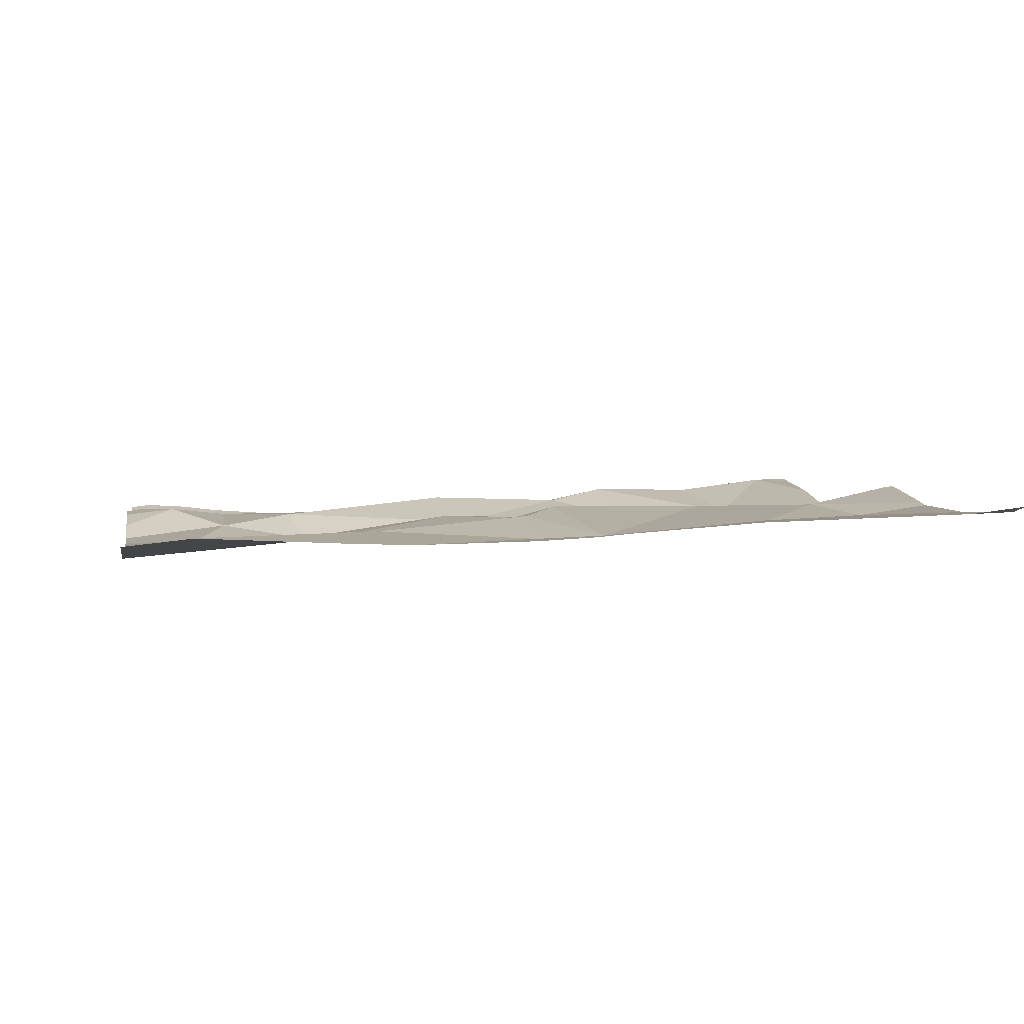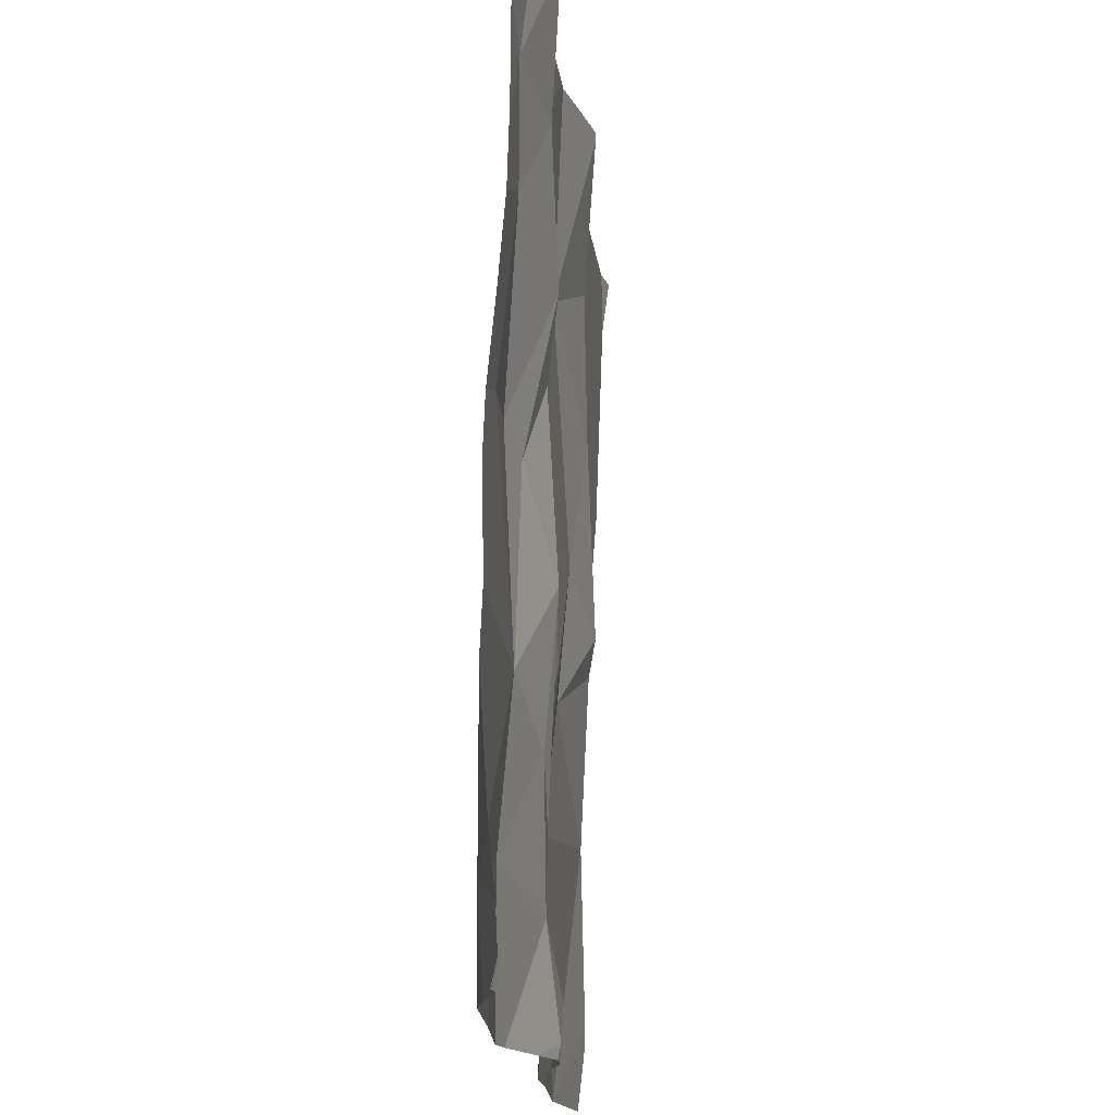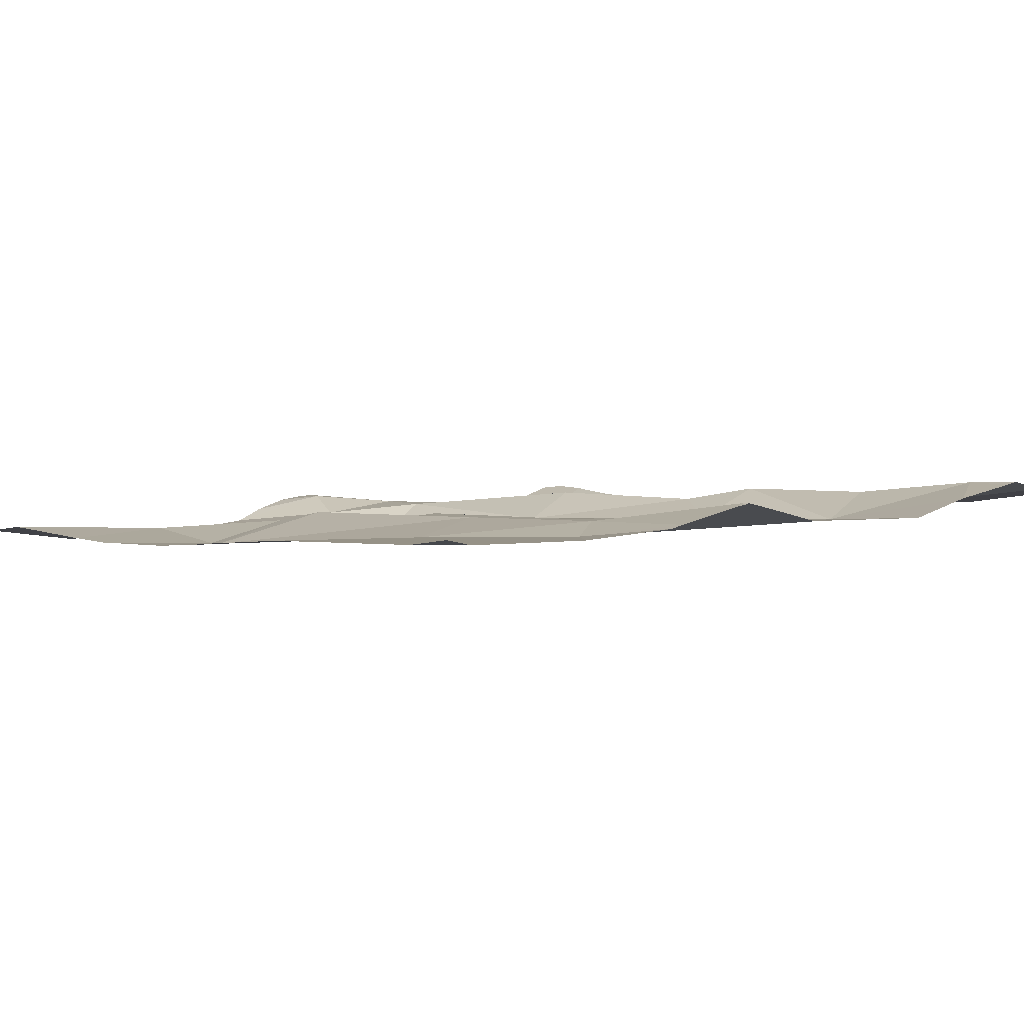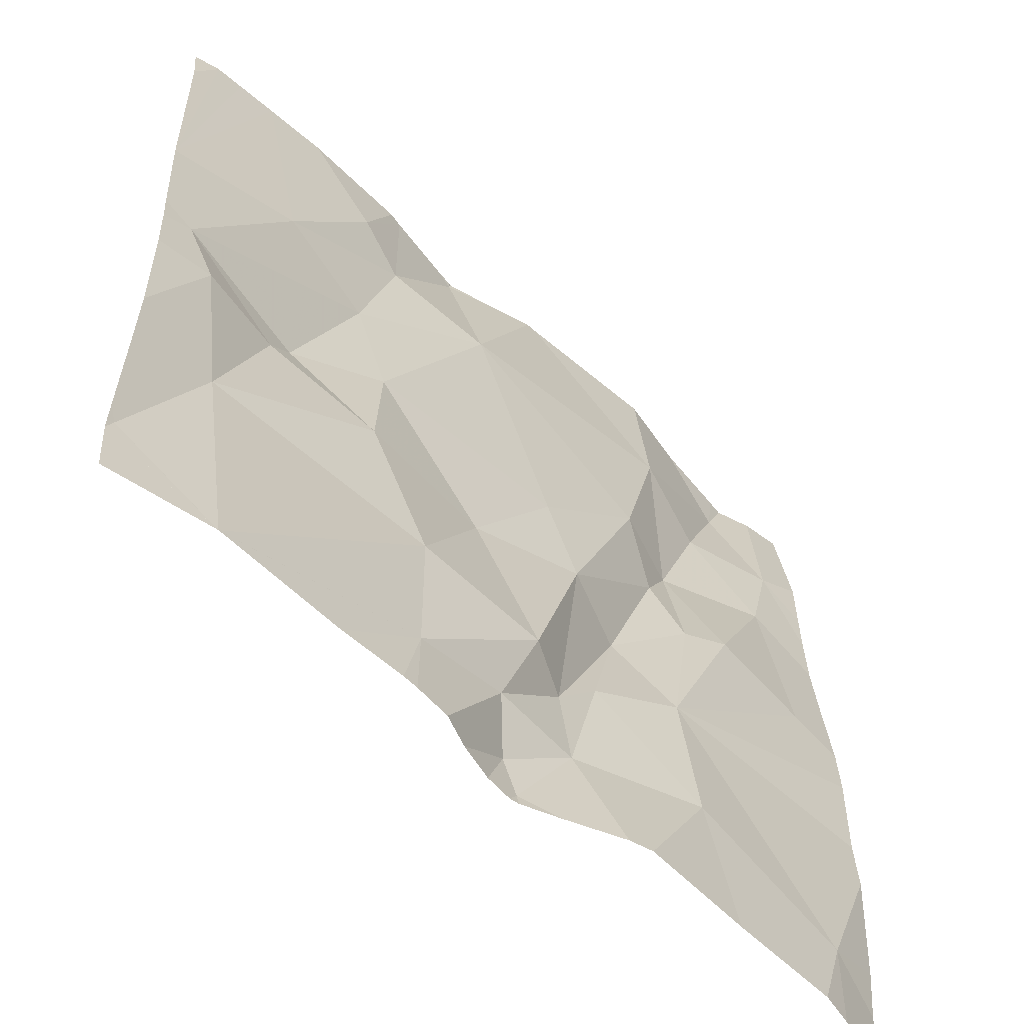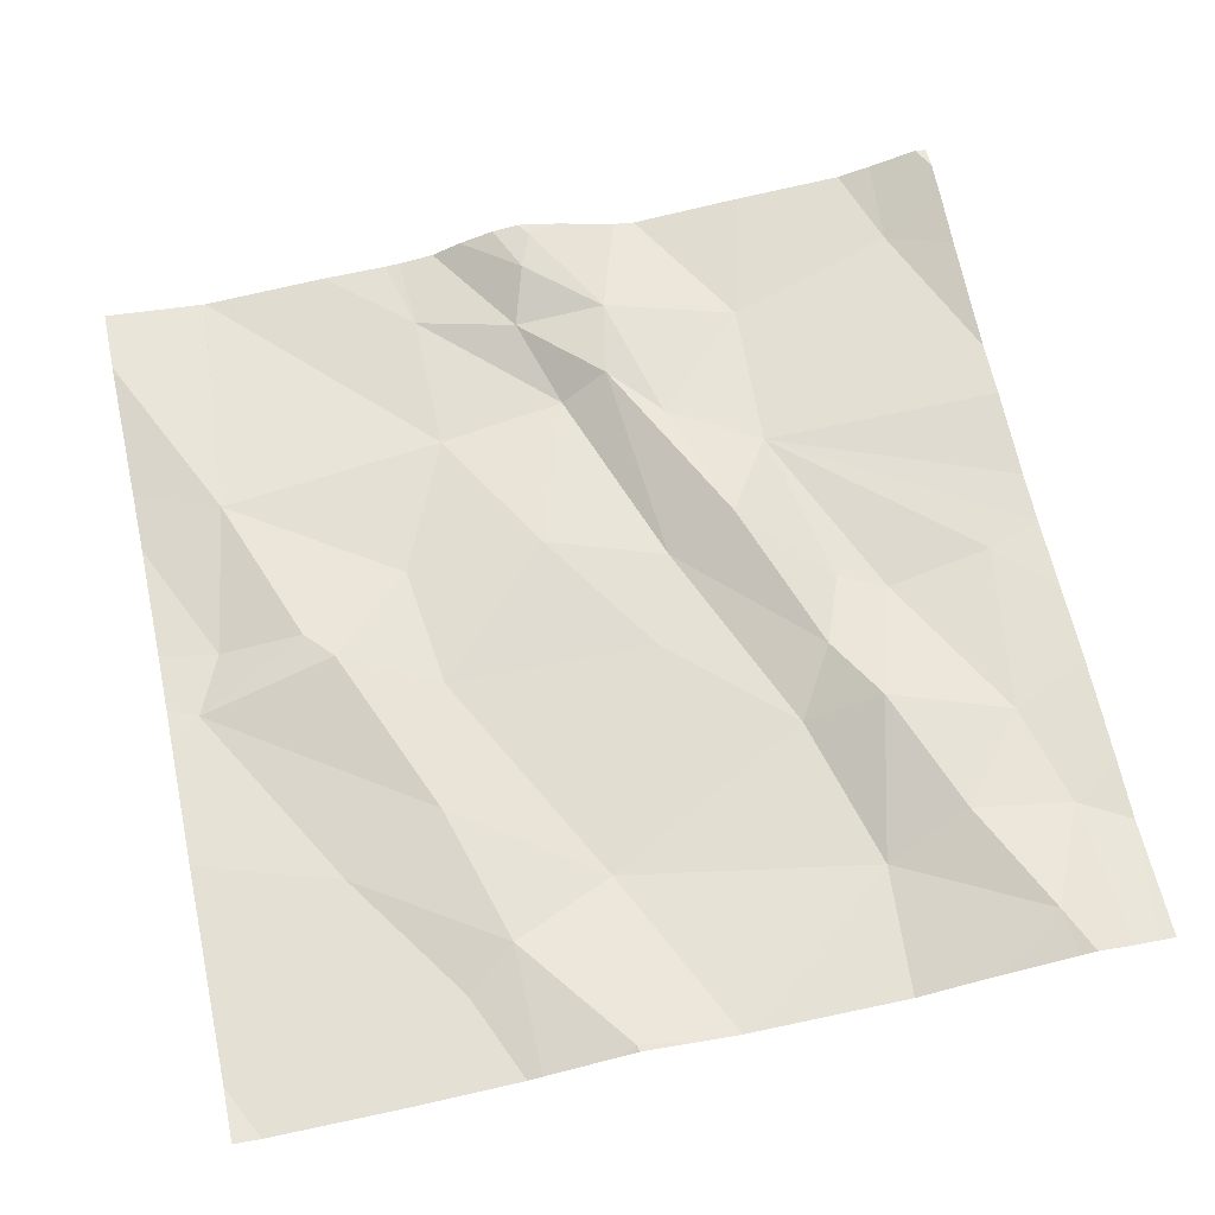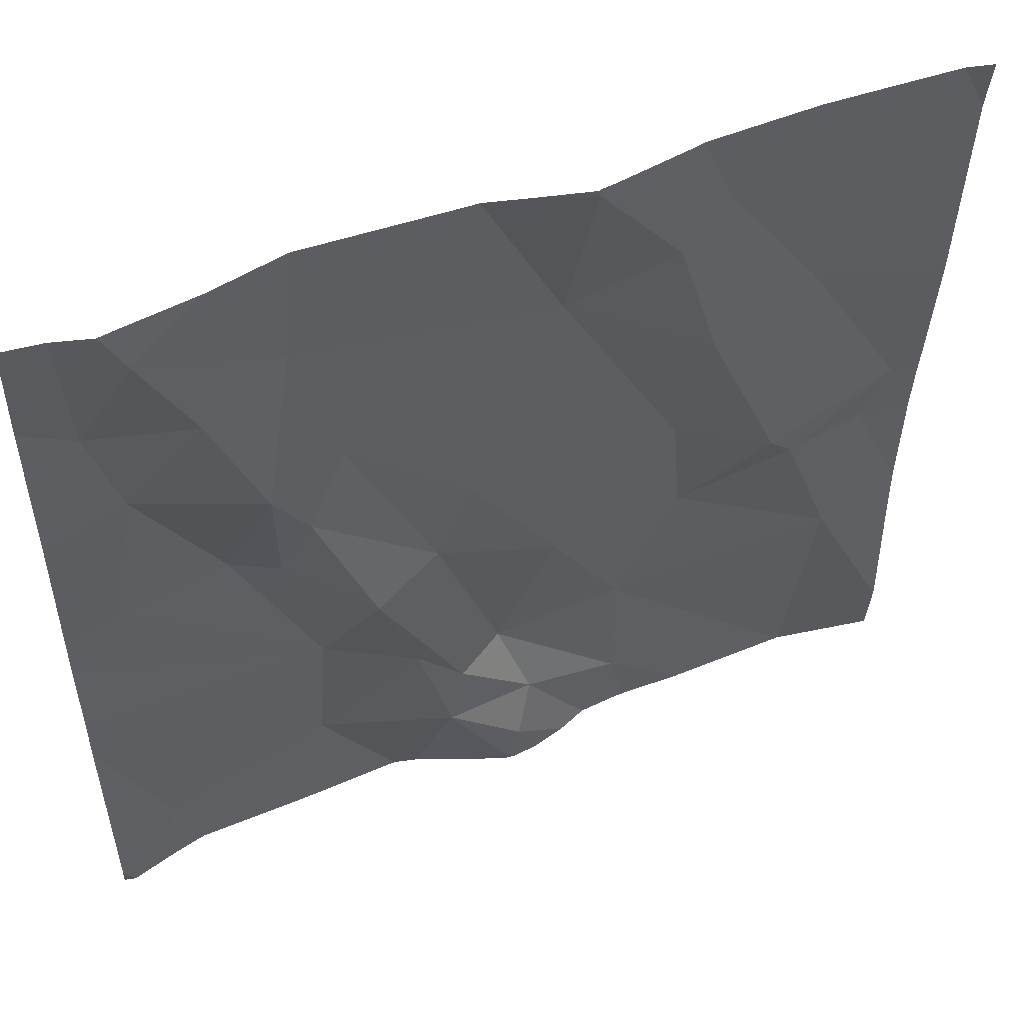
<metadata>
{"format":"obj","ext":"obj","renderer":"f3d","projection":"perspective","resolution":1024,"background":"white","views":[{"elev":0.8,"azim":80.3,"up":"+Z"},{"elev":-16.8,"azim":-84.1,"up":"+Y"},{"elev":3.2,"azim":140.2,"up":"+Z"},{"elev":-58.2,"azim":137.6,"up":"+Y"},{"elev":68.1,"azim":167.8,"up":"+Z"},{"elev":52.6,"azim":-20.8,"up":"+Y"}]}
</metadata>
<code>
v -112.4 275.6 501
v -111.6 274.7 500.9
v -112.5 275.4 501
v -111.6 274.8 500.9
v -111.6 274.9 500.9
v -112.5 274.7 500.9
v -111.8 275.6 500.9
v -111.6 274.7 500.9
v -112.4 275.6 501
v -111.6 275.2 500.9
v -112.3 275 500.9
v -112.4 275.3 501
v -112.4 275.2 500.9
v -112.5 275.1 500.9
v -112 275.6 501
v -112.4 275.4 501
v -111.6 275.5 500.9
v -111.6 275.3 500.9
v -112.3 275.3 501
v -112.4 274.7 500.9
v -111.7 275.4 500.9
v -111.9 275 500.9
v -112 275 500.9
v -111.9 275.2 500.9
v -111.9 274.9 500.9
v -111.7 274.9 500.9
v -111.9 275.6 501
v -111.7 274.7 500.9
v -112.1 275.2 500.9
v -112.1 275.1 500.9
v -112.2 275.3 500.9
v -111.8 275.3 501
v -111.8 275.1 501
v -111.7 275.1 500.9
v -111.6 275.2 500.9
v -111.9 275.5 501
v -112 275.4 500.9
v -111.7 275.6 500.9
v -112.3 274.8 500.9
v -112.1 274.8 500.9
v -112.3 275.2 501
v -112.2 274.9 500.9
v -112 274.8 500.9
v -112.1 274.9 500.9
v -111.6 274.7 500.9
v -111.6 274.7 500.9
v -112.5 275.6 501
v -112.1 274.9 500.9
v -112.2 275.1 501
v -112.2 274.7 500.9
v -112.2 274.7 500.9
v -112.3 275.1 500.9
v -111.9 274.7 500.9
v -112.3 275.5 500.9
v -112 275.6 501
v -111.8 275.5 500.9
v -112 275.6 501
v -112 275.6 501
v -112.1 274.7 500.9
v -111.8 274.7 500.9
v -112 274.7 501
v -111.6 275.6 501
v -111.6 275.1 500.9
v -112.5 274.7 500.9
v -112.5 275.5 501
v -112.5 274.8 500.9
v -112.5 274.9 500.9
v -112.4 275.6 501
v -112.5 274.7 501
v -112.5 274.7 500.9
v -112.5 275 500.9
v -112.5 275.1 500.9
v -112.5 275.1 500.9
v -112.5 275.3 501
v -112.5 275.2 500.9
v -112.5 275.4 501
v -112.5 275.4 501
v -112.3 275.6 501
v -111.9 275.6 501
v -111.6 275.1 500.9
v -111.6 275.1 500.9
v -111.6 274.9 500.9
v -112 275.6 501
v -111.7 274.7 500.9
v -111.7 274.7 500.9
v -112.3 274.7 500.9
v -111.9 274.7 500.9
v -111.8 274.7 500.9
v -112.1 274.7 500.9
v -112.1 274.7 500.9
v -112 274.7 500.9
v -112 274.7 500.9
v -111.9 274.7 500.9
v -112.1 274.7 500.9
v -111.7 274.7 500.9
v -112 274.7 500.9
v -111.7 274.7 500.9
v -112.5 274.7 500.9
v -112.5 274.7 500.9
v -112.3 275.6 501
v -112.1 275.6 501
v -112 275.6 501
v -112.1 275.6 501
v -112.5 275.6 501
v -112.5 275.6 501
v -111.6 275.6 500.9
v -111.6 275.6 501
f 86 39 20
f 85 46 84
f 67 11 71
f 13 12 14
f 103 37 58
f 69 6 70
f 1 3 16
f 11 14 72
f 14 12 74
f 3 1 68
f 74 3 76
f 12 19 16
f 3 12 16
f 13 14 11
f 10 35 81
f 102 55 83
f 19 12 13
f 38 18 106
f 23 22 24
f 22 25 26
f 30 29 31
f 32 24 33
f 33 34 35
f 29 23 24
f 32 36 37
f 40 39 51
f 41 31 19
f 39 40 42
f 40 43 44
f 26 46 4
f 35 21 32
f 26 25 28
f 44 48 30
f 11 42 49
f 101 54 37
f 32 33 35
f 84 26 28
f 52 41 19
f 48 25 23
f 25 48 53
f 39 6 20
f 24 32 37
f 13 52 19
f 18 35 10
f 54 31 37
f 79 56 27
f 34 33 22
f 49 41 52
f 46 26 84
f 100 54 101
f 1 16 54
f 61 59 90
f 44 43 48
f 43 53 48
f 53 43 92
f 37 29 24
f 32 21 36
f 35 34 63
f 33 24 22
f 11 6 39
f 61 43 40
f 19 31 54
f 56 21 38
f 55 36 79
f 28 25 53
f 54 16 19
f 78 54 100
f 21 56 36
f 36 55 37
f 22 23 25
f 31 41 30
f 44 42 40
f 31 29 37
f 23 30 48
f 30 49 44
f 52 13 11
f 63 34 26
f 35 63 80
f 26 34 22
f 63 26 5
f 7 56 38
f 49 42 44
f 30 41 49
f 28 53 95
f 78 1 54
f 11 49 52
f 101 37 103
f 37 55 58
f 92 61 96
f 59 40 50
f 30 23 29
f 42 11 39
f 59 61 40
f 83 55 15
f 50 40 51
f 51 39 86
f 65 3 104
f 2 46 8
f 66 6 67
f 15 55 79
f 67 6 11
f 27 56 7
f 8 46 85
f 64 69 98
f 70 6 66
f 60 53 87
f 5 26 4
f 71 11 73
f 4 46 2
f 72 14 75
f 73 11 72
f 20 6 64
f 74 12 3
f 75 14 74
f 18 17 62
f 18 21 35
f 76 3 77
f 77 3 65
f 64 6 69
f 80 63 82
f 81 35 80
f 82 63 5
f 45 8 97
f 79 36 56
f 58 55 57
f 87 53 93
f 88 53 60
f 57 55 102
f 89 59 94
f 90 59 89
f 91 61 90
f 38 21 18
f 62 17 107
f 92 43 61
f 93 53 92
f 47 3 68
f 94 59 50
f 95 53 88
f 96 61 91
f 9 1 78
f 97 8 85
f 98 69 99
f 68 1 9
f 104 3 47
f 105 65 104
f 106 18 62

</code>
